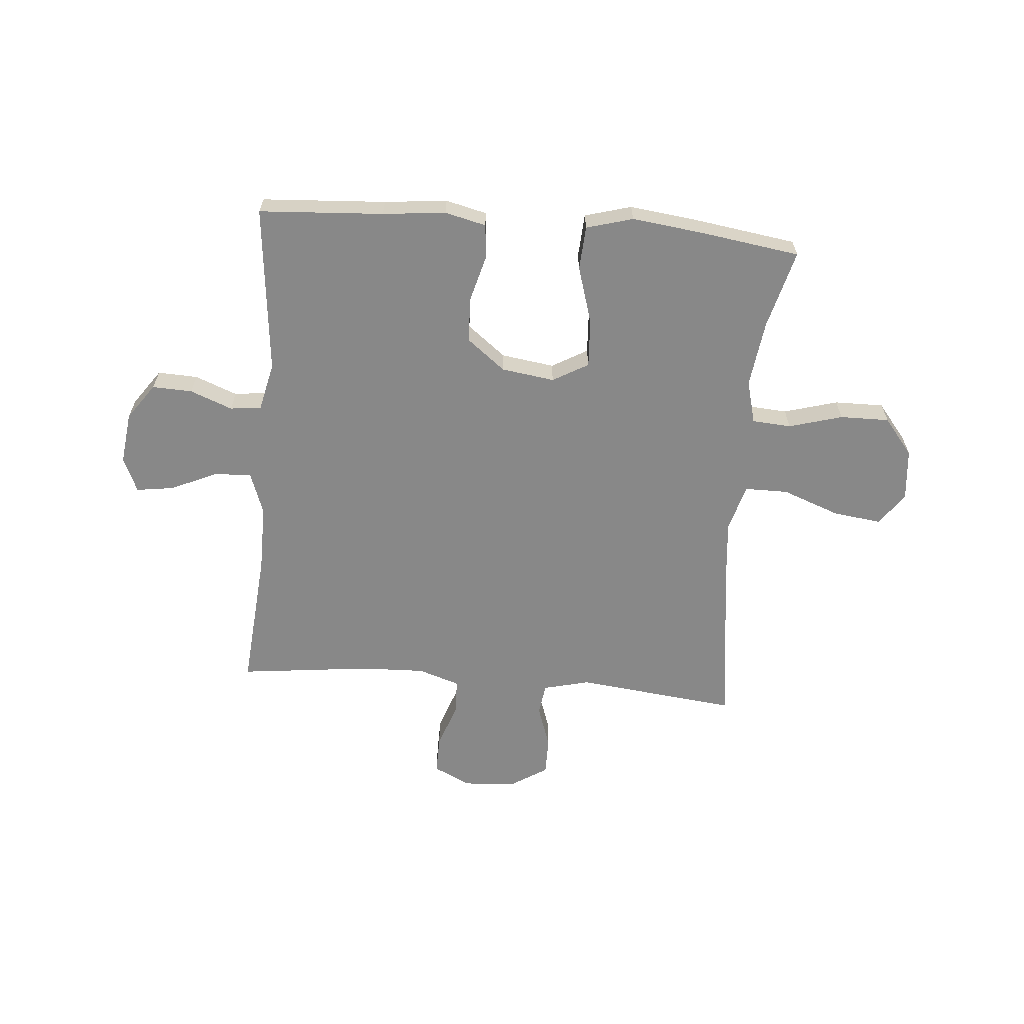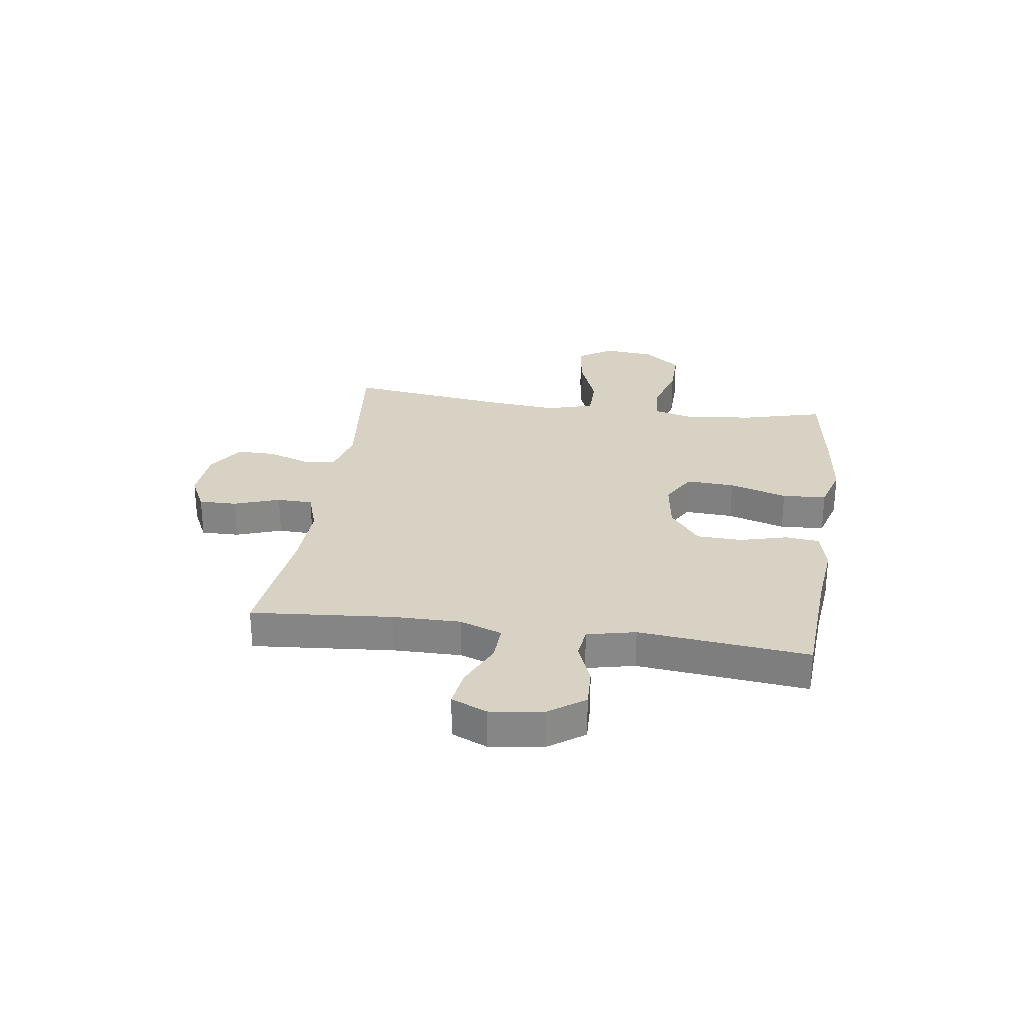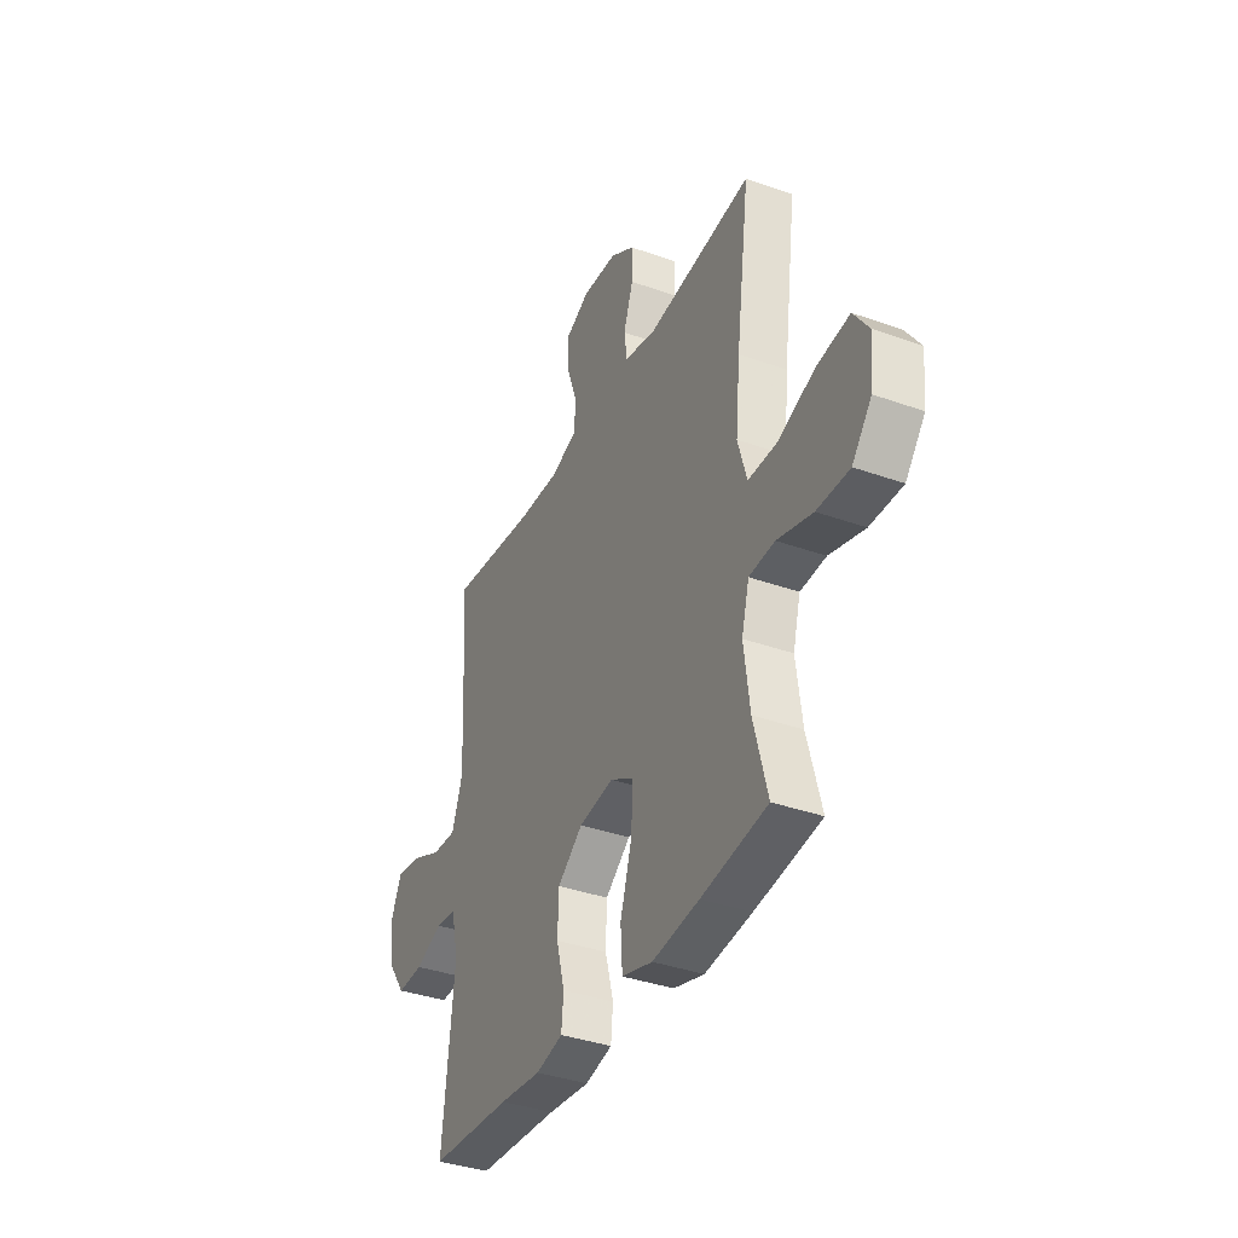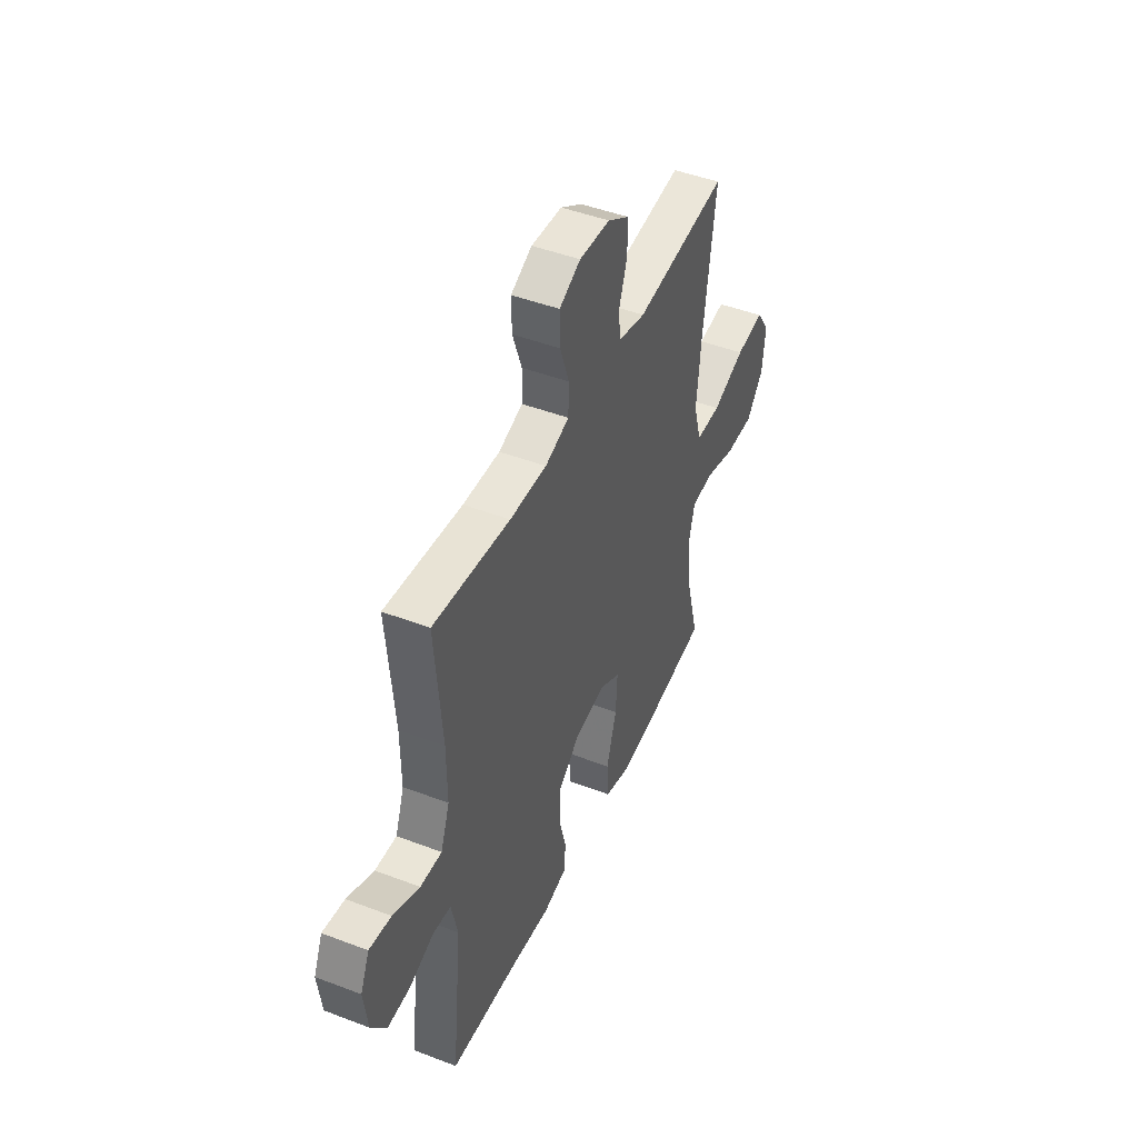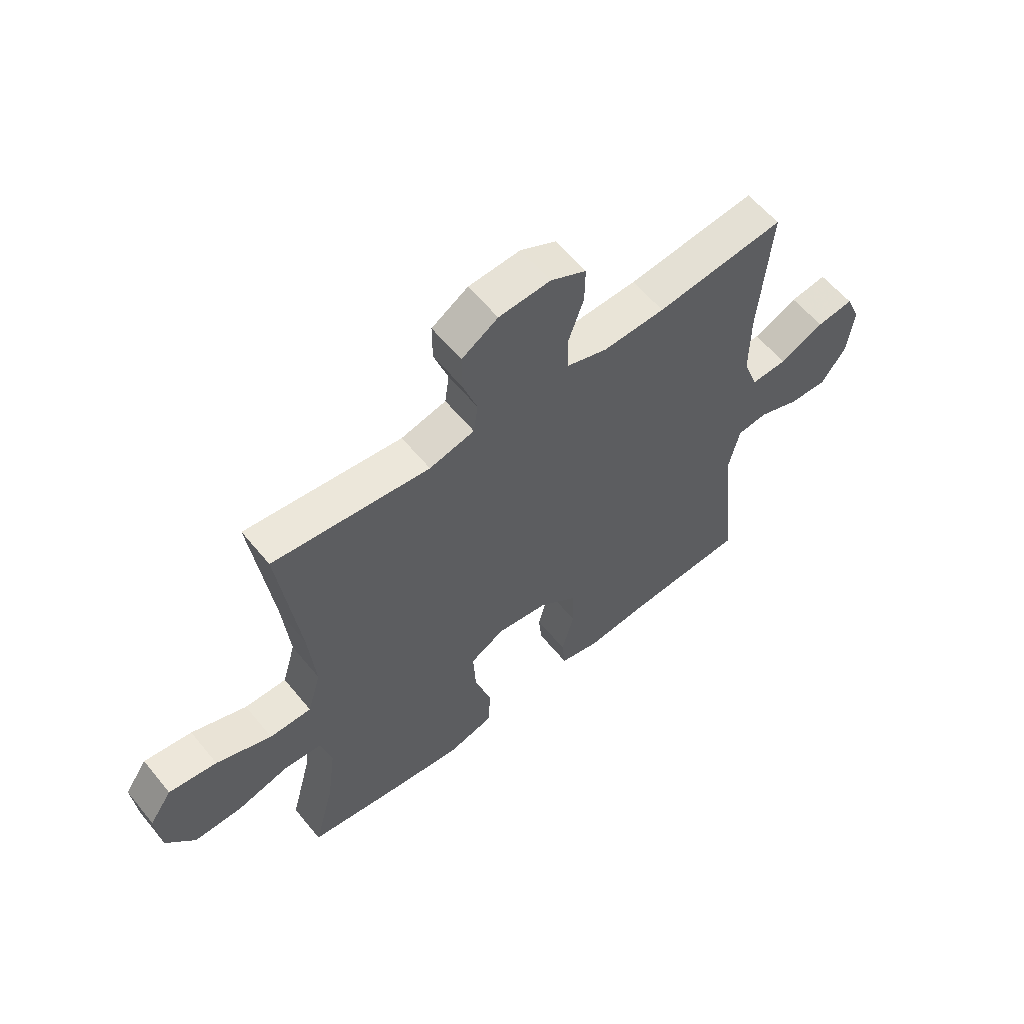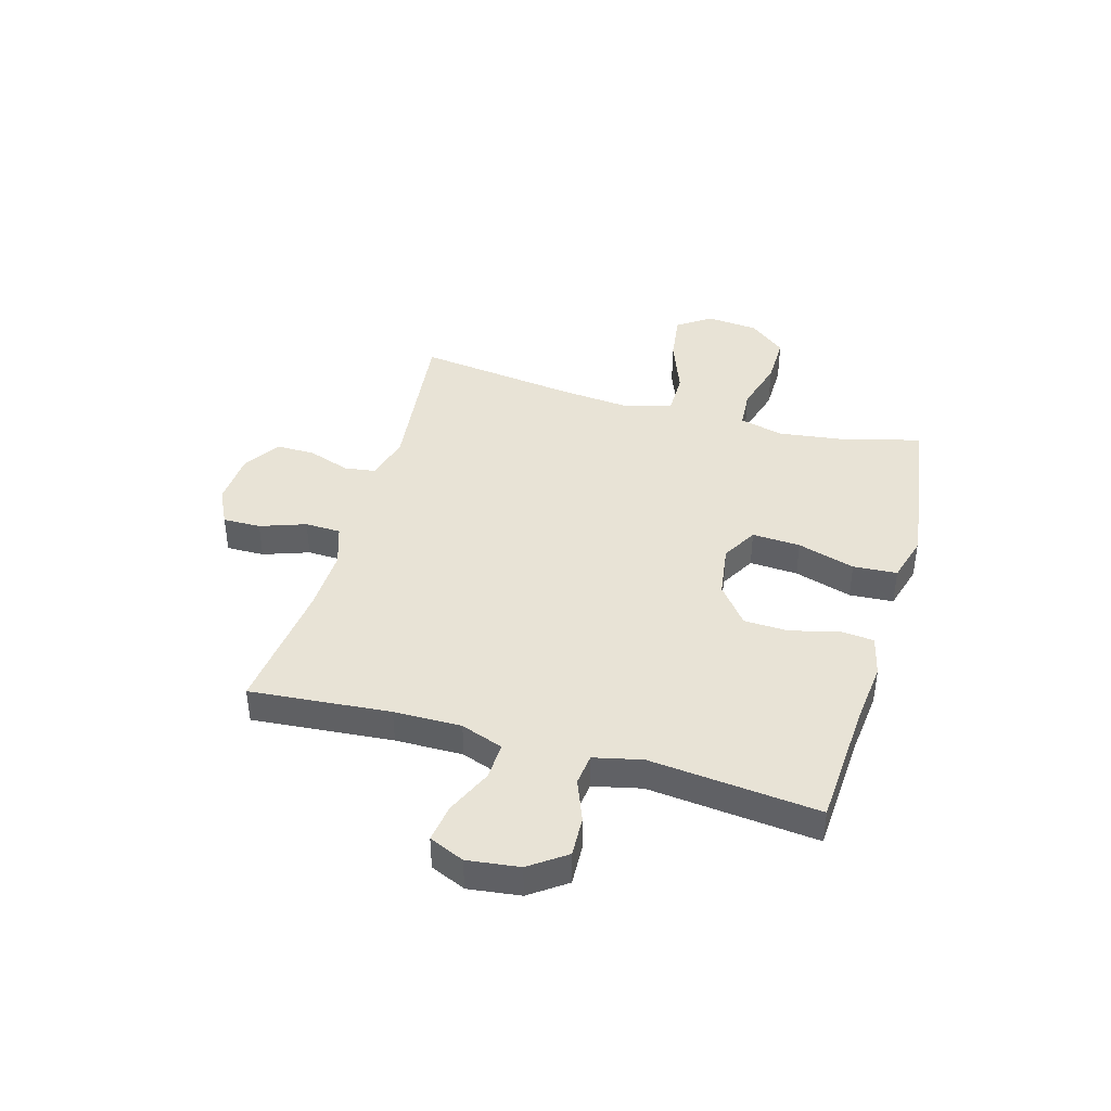
<metadata>
{"format":"obj","ext":"obj","renderer":"f3d","projection":"perspective","resolution":1024,"background":"white","views":[{"elev":-62.7,"azim":175.2,"up":"+Y"},{"elev":27.7,"azim":98.2,"up":"+Y"},{"elev":-37.0,"azim":-114.8,"up":"+Z"},{"elev":46.1,"azim":113.6,"up":"+Z"},{"elev":58.8,"azim":-39.0,"up":"+Z"},{"elev":41.5,"azim":105.9,"up":"+Y"}]}
</metadata>
<code>
v -0.5 0.07 -0.5
v -0.462 0.07 -0.356
v -0.446 0.07 -0.234
v -0.467 0.07 -0.155
v -0.538 0.07 -0.15
v -0.636 0.07 -0.178
v -0.726 0.07 -0.179
v -0.78 0.07 -0.112
v -0.789 0.07 -0.018
v -0.747 0.07 0.043
v -0.657 0.07 0.031
v -0.553 0.07 -0.008
v -0.474 0.07 -0.008
v -0.449 0.07 0.078
v -0.462 0.07 0.213
v -0.5 0.07 0.5
v -0.205 0.07 0.467
v -0.12 0.07 0.488
v -0.112 0.07 0.546
v -0.139 0.07 0.624
v -0.139 0.07 0.694
v -0.071 0.07 0.737
v 0.026 0.07 0.743
v 0.093 0.07 0.71
v 0.092 0.07 0.641
v 0.063 0.07 0.558
v 0.065 0.07 0.493
v 0.141 0.07 0.468
v 0.258 0.07 0.472
v 0.5 0.07 0.5
v 0.478 0.07 0.244
v 0.477 0.07 0.121
v 0.505 0.07 0.044
v 0.573 0.07 0.047
v 0.657 0.07 0.085
v 0.726 0.07 0.095
v 0.754 0.07 0.031
v 0.742 0.07 -0.064
v 0.695 0.07 -0.13
v 0.622 0.07 -0.127
v 0.545 0.07 -0.097
v 0.488 0.07 -0.104
v 0.468 0.07 -0.192
v 0.5 0.07 -0.5
v 0.273 0.07 -0.514
v 0.158 0.07 -0.526
v 0.083 0.07 -0.508
v 0.077 0.07 -0.446
v 0.1 0.07 -0.36
v 0.097 0.07 -0.278
v 0.027 0.07 -0.223
v -0.07 0.07 -0.209
v -0.135 0.07 -0.246
v -0.13 0.07 -0.334
v -0.098 0.07 -0.439
v -0.103 0.07 -0.519
v -0.188 0.07 -0.543
v -0.318 0.07 -0.527
v -0.5 0 -0.5
v -0.462 0 -0.356
v -0.446 0 -0.234
v -0.467 0 -0.155
v -0.538 0 -0.15
v -0.636 0 -0.178
v -0.726 0 -0.179
v -0.78 0 -0.112
v -0.789 0 -0.018
v -0.747 0 0.043
v -0.657 0 0.031
v -0.553 0 -0.008
v -0.474 0 -0.008
v -0.449 0 0.078
v -0.462 0 0.213
v -0.5 0 0.5
v -0.205 0 0.467
v -0.12 0 0.488
v -0.112 0 0.546
v -0.139 0 0.624
v -0.139 0 0.694
v -0.071 0 0.737
v 0.026 0 0.743
v 0.093 0 0.71
v 0.092 0 0.641
v 0.063 0 0.558
v 0.065 0 0.493
v 0.141 0 0.468
v 0.258 0 0.472
v 0.5 0 0.5
v 0.478 0 0.244
v 0.477 0 0.121
v 0.505 0 0.044
v 0.573 0 0.047
v 0.657 0 0.085
v 0.726 0 0.095
v 0.754 0 0.031
v 0.742 0 -0.064
v 0.695 0 -0.13
v 0.622 0 -0.127
v 0.545 0 -0.097
v 0.488 0 -0.104
v 0.468 0 -0.192
v 0.5 0 -0.5
v 0.273 0 -0.514
v 0.158 0 -0.526
v 0.083 0 -0.508
v 0.077 0 -0.446
v 0.1 0 -0.36
v 0.097 0 -0.278
v 0.027 0 -0.223
v -0.07 0 -0.209
v -0.135 0 -0.246
v -0.13 0 -0.334
v -0.098 0 -0.439
v -0.103 0 -0.519
v -0.188 0 -0.543
v -0.318 0 -0.527
f 58 1 2
f 57 58 2
f 56 57 2
f 55 56 2
f 54 55 2
f 53 54 2 3
f 52 53 3 4
f 47 48 49
f 46 47 49
f 45 46 49
f 45 49 50
f 44 45 50
f 43 44 50
f 42 43 50 51
f 39 40 41
f 38 39 41
f 37 38 41
f 36 37 41
f 35 36 41
f 34 35 41
f 33 34 41 42
f 42 51 52
f 33 42 52
f 32 33 52
f 29 30 31
f 32 52 4
f 31 32 4
f 29 31 4
f 28 29 4
f 24 25 26
f 23 24 26
f 22 23 26
f 21 22 26
f 20 21 26
f 19 20 26
f 18 19 26 27
f 15 16 17
f 18 27 28
f 17 18 28
f 15 17 28
f 14 15 28
f 10 11 12
f 9 10 12
f 8 9 12
f 7 8 12
f 6 7 12
f 5 6 12
f 5 12 13
f 4 5 13
f 4 13 14 28
f 60 59 116
f 60 116 115
f 60 115 114
f 60 114 113
f 60 113 112
f 61 60 112 111
f 62 61 111 110
f 107 106 105
f 107 105 104
f 107 104 103
f 108 107 103
f 108 103 102
f 108 102 101
f 109 108 101 100
f 99 98 97
f 99 97 96
f 99 96 95
f 99 95 94
f 99 94 93
f 99 93 92
f 100 99 92 91
f 110 109 100
f 110 100 91
f 110 91 90
f 89 88 87
f 62 110 90
f 62 90 89
f 62 89 87
f 62 87 86
f 84 83 82
f 84 82 81
f 84 81 80
f 84 80 79
f 84 79 78
f 84 78 77
f 85 84 77 76
f 75 74 73
f 86 85 76
f 86 76 75
f 86 75 73
f 86 73 72
f 70 69 68
f 70 68 67
f 70 67 66
f 70 66 65
f 70 65 64
f 70 64 63
f 71 70 63
f 71 63 62
f 86 72 71 62
f 1 59 60 2
f 2 60 61 3
f 3 61 62 4
f 4 62 63 5
f 5 63 64 6
f 6 64 65 7
f 7 65 66 8
f 8 66 67 9
f 9 67 68 10
f 10 68 69 11
f 11 69 70 12
f 12 70 71 13
f 13 71 72 14
f 14 72 73 15
f 15 73 74 16
f 16 74 75 17
f 17 75 76 18
f 18 76 77 19
f 19 77 78 20
f 20 78 79 21
f 21 79 80 22
f 22 80 81 23
f 23 81 82 24
f 24 82 83 25
f 25 83 84 26
f 26 84 85 27
f 27 85 86 28
f 28 86 87 29
f 29 87 88 30
f 30 88 89 31
f 31 89 90 32
f 32 90 91 33
f 33 91 92 34
f 34 92 93 35
f 35 93 94 36
f 36 94 95 37
f 37 95 96 38
f 38 96 97 39
f 39 97 98 40
f 40 98 99 41
f 41 99 100 42
f 42 100 101 43
f 43 101 102 44
f 44 102 103 45
f 45 103 104 46
f 46 104 105 47
f 47 105 106 48
f 48 106 107 49
f 49 107 108 50
f 50 108 109 51
f 51 109 110 52
f 52 110 111 53
f 53 111 112 54
f 54 112 113 55
f 55 113 114 56
f 56 114 115 57
f 57 115 116 58
f 58 116 59 1

</code>
